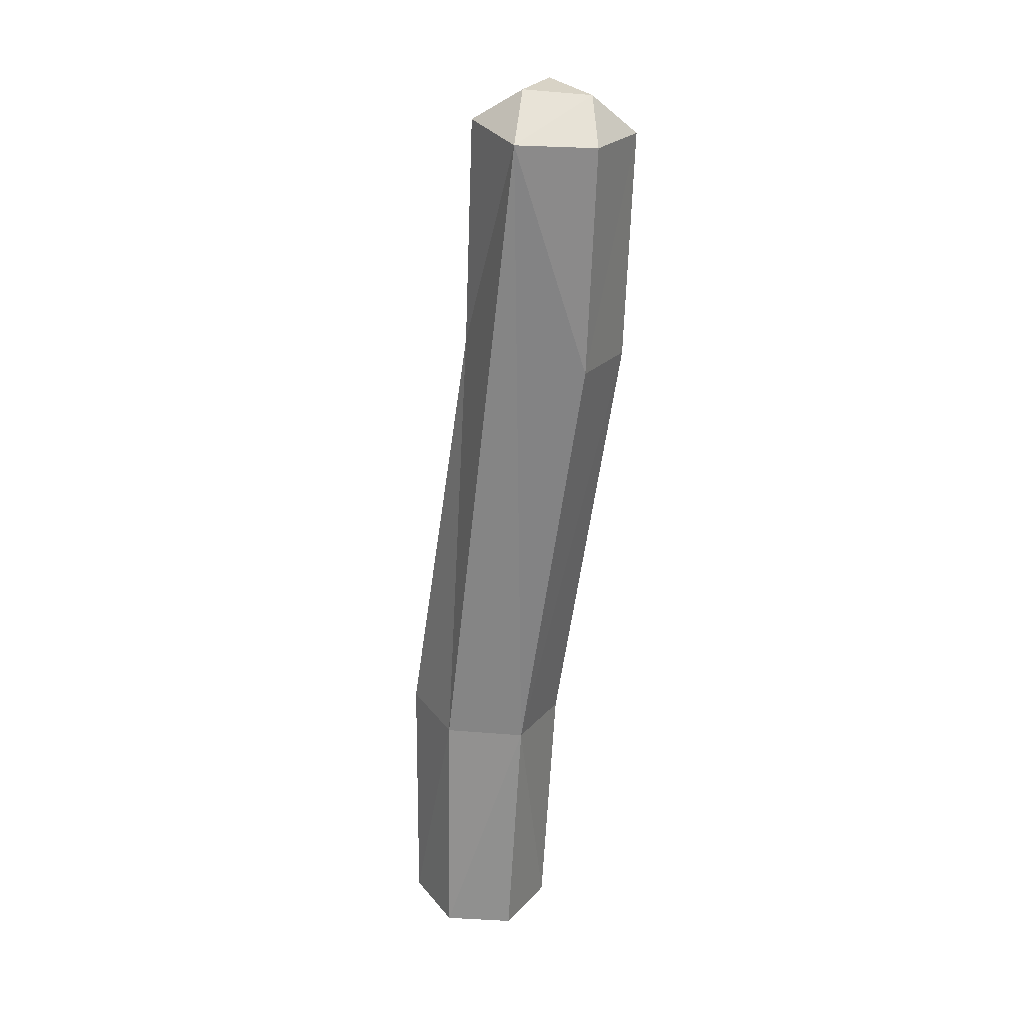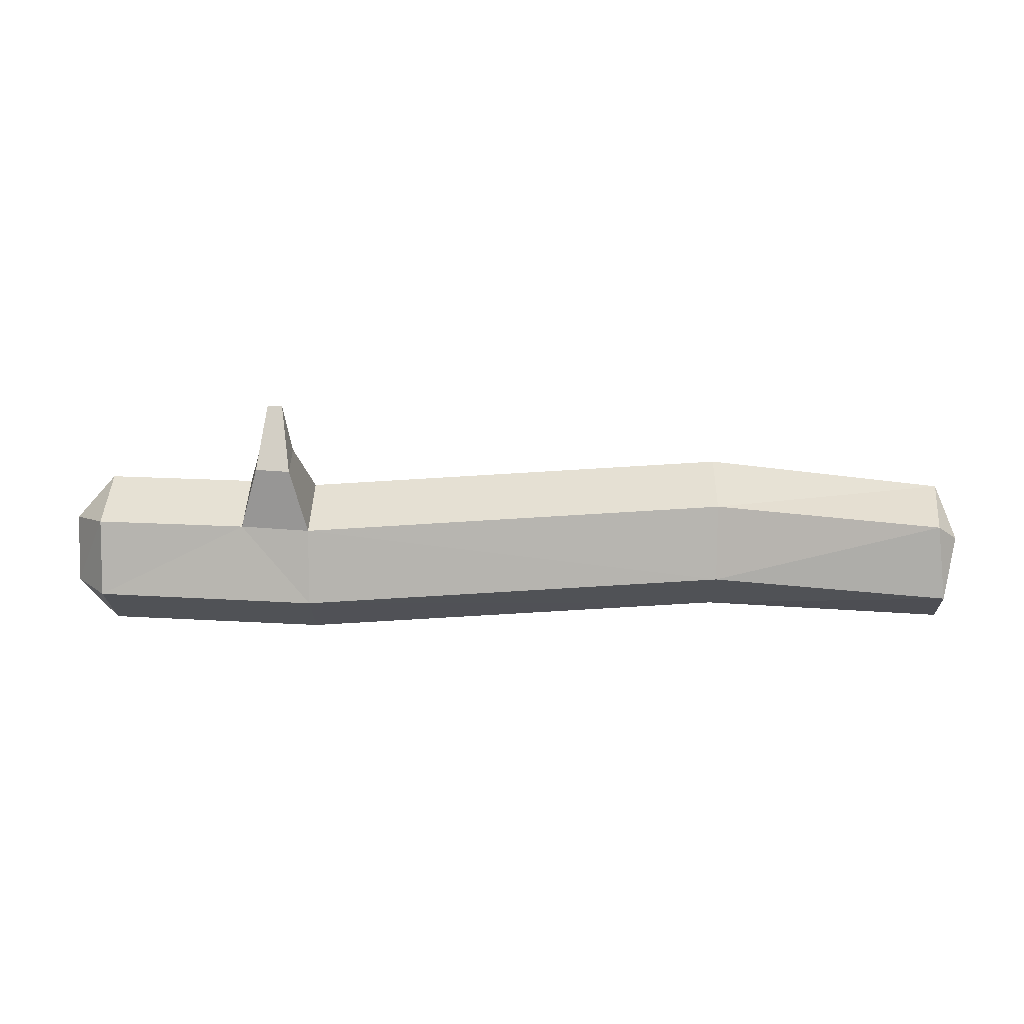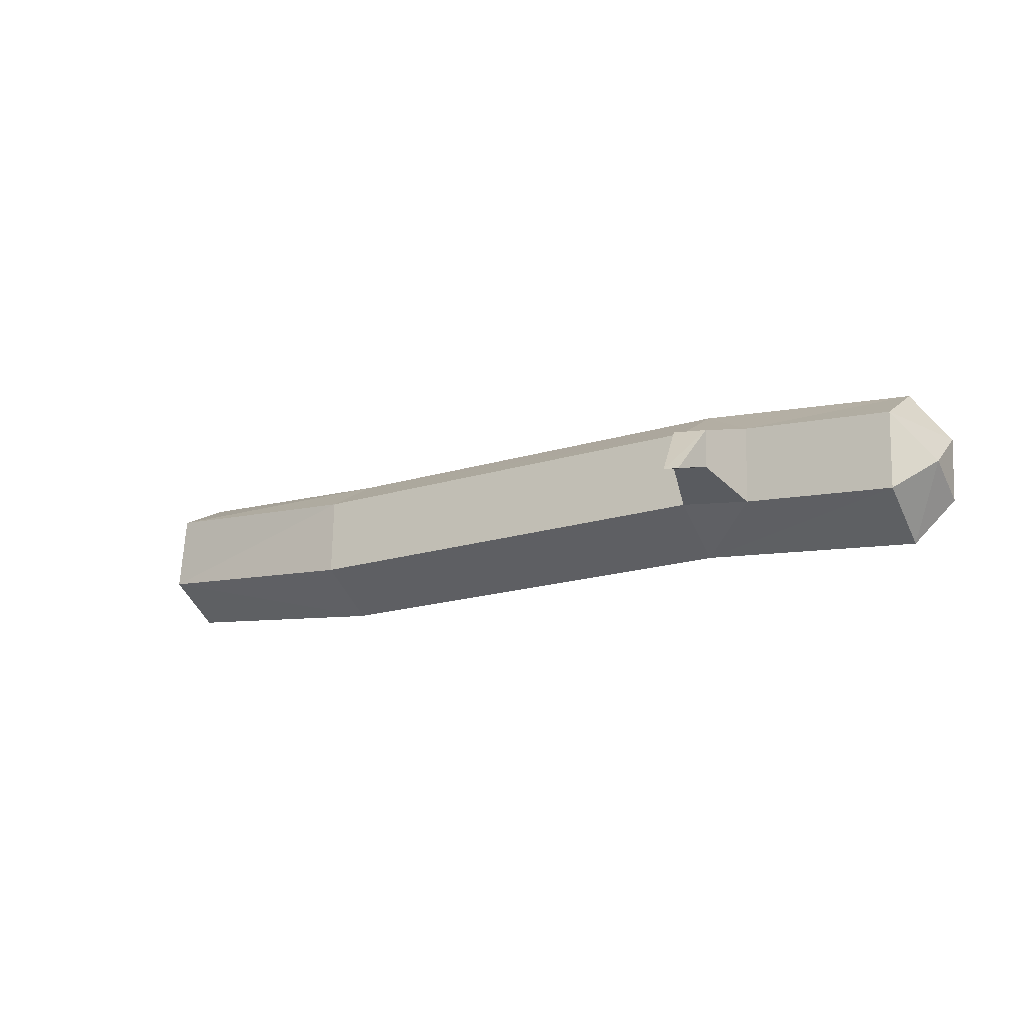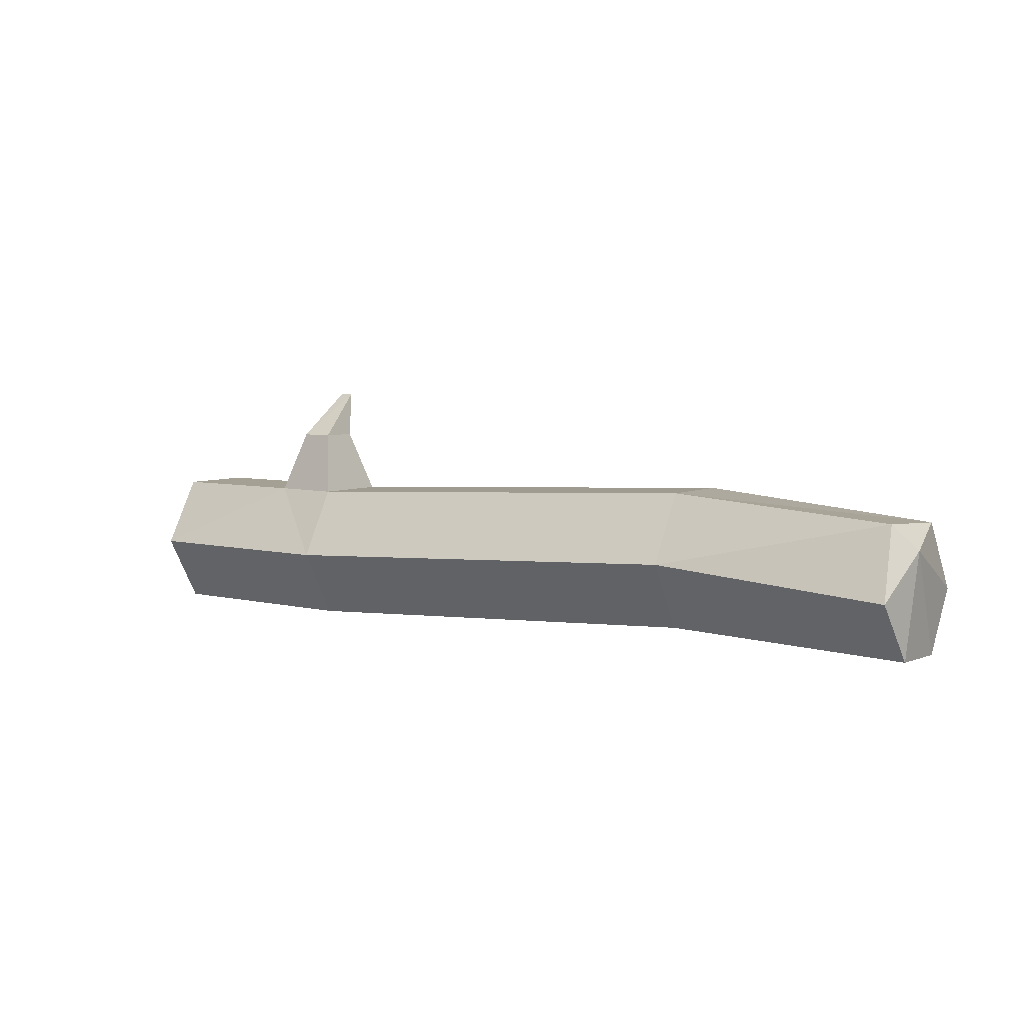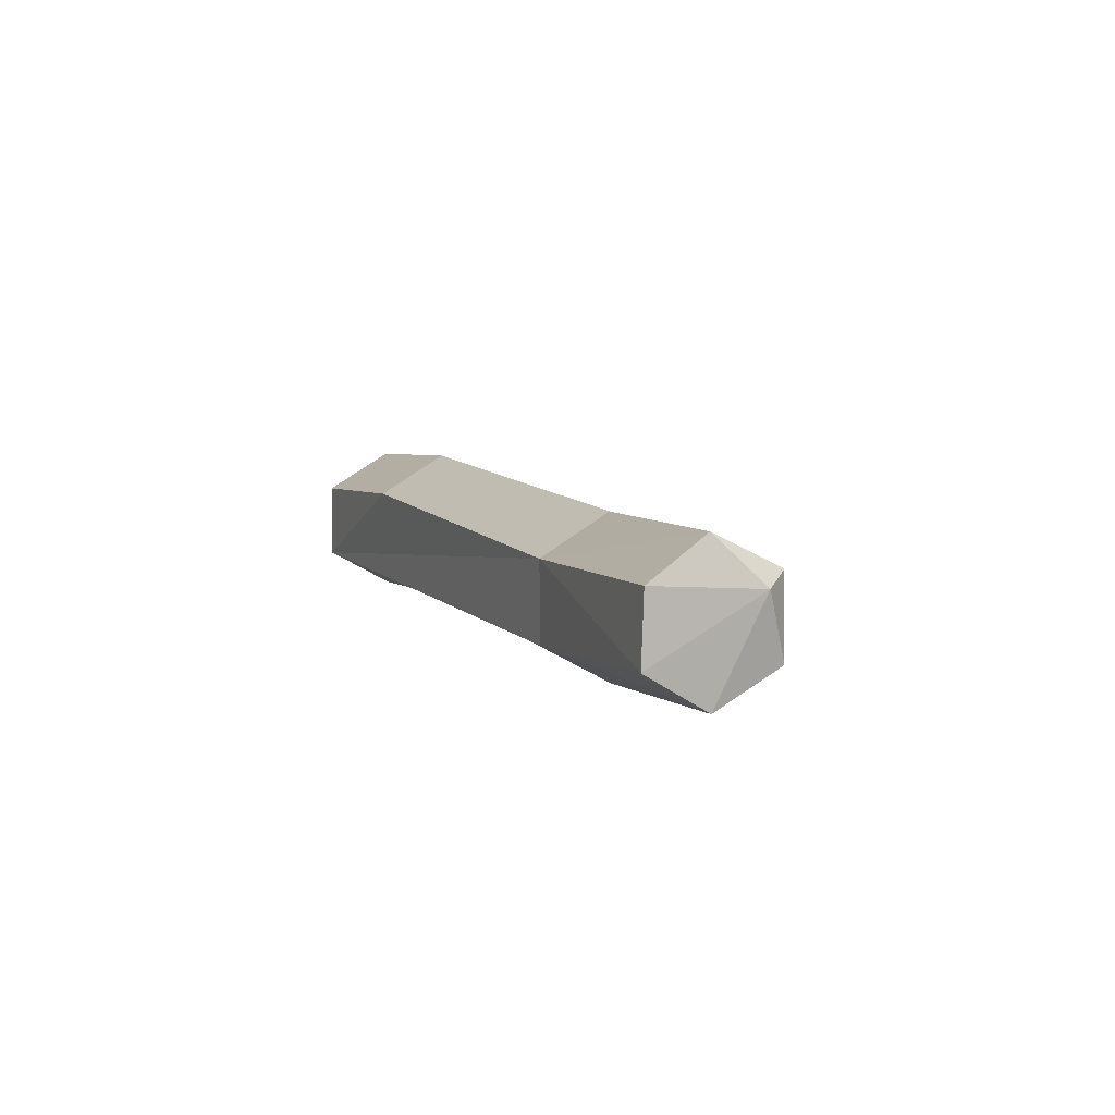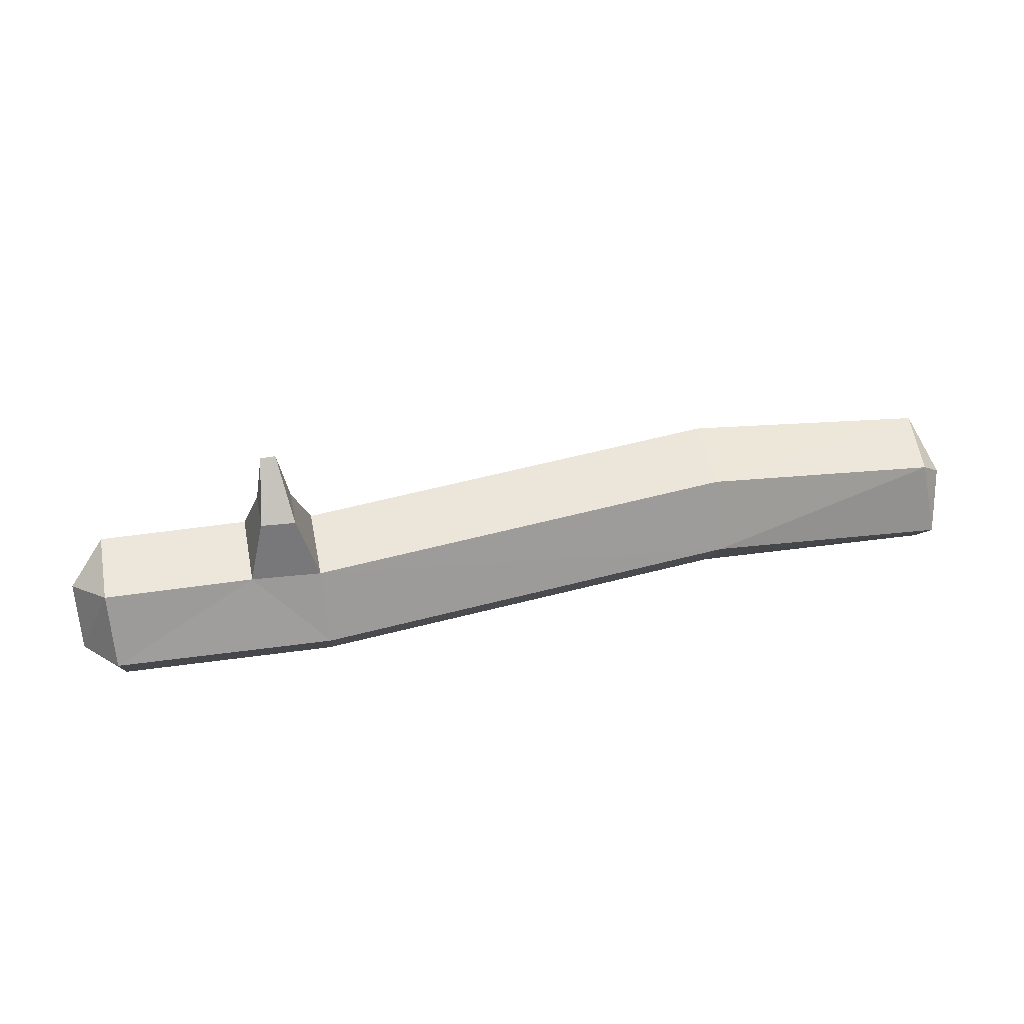
<metadata>
{"format":"obj","ext":"obj","renderer":"f3d","projection":"perspective","resolution":1024,"background":"white","views":[{"elev":-63.5,"azim":-96.4,"up":"+Y"},{"elev":39.0,"azim":-0.6,"up":"+Y"},{"elev":-17.5,"azim":-150.1,"up":"+Z"},{"elev":5.6,"azim":33.2,"up":"+Y"},{"elev":8.4,"azim":68.6,"up":"+Z"},{"elev":50.8,"azim":-12.8,"up":"+Y"}]}
</metadata>
<code>
o Branch_Cylinder.003
v 4.265 0.1456 4.715
v 2.949 0.09175 4.754
v 2.281 -0.1218 4.826
v 4.261 -0.0606 4.834
v 2.937 -0.1149 5.111
v 4.255 -0.0606 5.072
v 2.937 0.09111 5.232
v 4.251 0.1456 5.191
v 2.939 0.2976 5.114
v 4.255 0.3519 5.072
v 2.945 0.2976 4.876
v 4.261 0.3519 4.834
v 5.013 0.08739 4.794
v 5.01 -0.09499 4.907
v 5.007 -0.08655 5.113
v 4.989 0.09029 5.23
v 5.034 0.2292 5.091
v 4.964 0.3026 5.125
v 4.997 0.2901 4.895
v 2.275 0.09161 4.703
v 2.161 0.03781 4.837
v 2.265 -0.1146 5.06
v 2.262 0.09161 5.179
v 2.154 0.03157 5.034
v 2.265 0.2979 5.06
v 2.272 0.2979 4.822
v 2.156 0.2014 4.915
v 2.731 0.2977 4.852
v 2.725 0.2977 5.09
v 2.889 0.4854 4.93
v 2.886 0.4854 5.048
v 2.784 0.4855 4.919
v 2.781 0.4855 5.036
v 2.861 0.6234 4.883
v 2.814 0.6209 4.88
g Branch_Cylinder.003_Branch1_1
f 7 9 29
f 11 31 9
f 19 1 12
f 10 19 12
f 8 18 10
f 6 16 8
f 1 11 12
f 10 11 9
f 8 9 7
f 6 7 5
f 6 3 4
f 4 2 1
f 14 6 4
f 13 4 1
f 5 23 22
f 26 2 20
f 25 28 26
f 23 29 25
f 2 3 20
f 29 32 28
f 11 32 30
f 29 31 33
f 32 34 30
f 33 34 35
f 30 34 31
f 11 30 31
f 19 13 1
f 28 11 2
f 10 18 19
f 8 16 18
f 6 15 16
f 1 2 11
f 10 12 11
f 8 10 9
f 6 8 7
f 6 5 3
f 4 3 2
f 14 15 6
f 13 14 4
f 5 7 23
f 26 28 2
f 3 5 22
f 25 29 28
f 23 7 29
f 32 33 35
f 29 33 32
f 11 28 32
f 29 9 31
f 32 35 34
f 33 31 34
g Branch_Cylinder.003_Branch1_2
f 17 16 15
f 16 17 18
f 3 24 21
f 25 24 23
f 26 27 25
f 20 27 26
f 15 14 17
f 14 13 17
f 13 19 17
f 18 17 19
f 20 3 21
f 3 22 24
f 22 23 24
f 25 27 24
f 20 21 27
f 27 21 24

</code>
